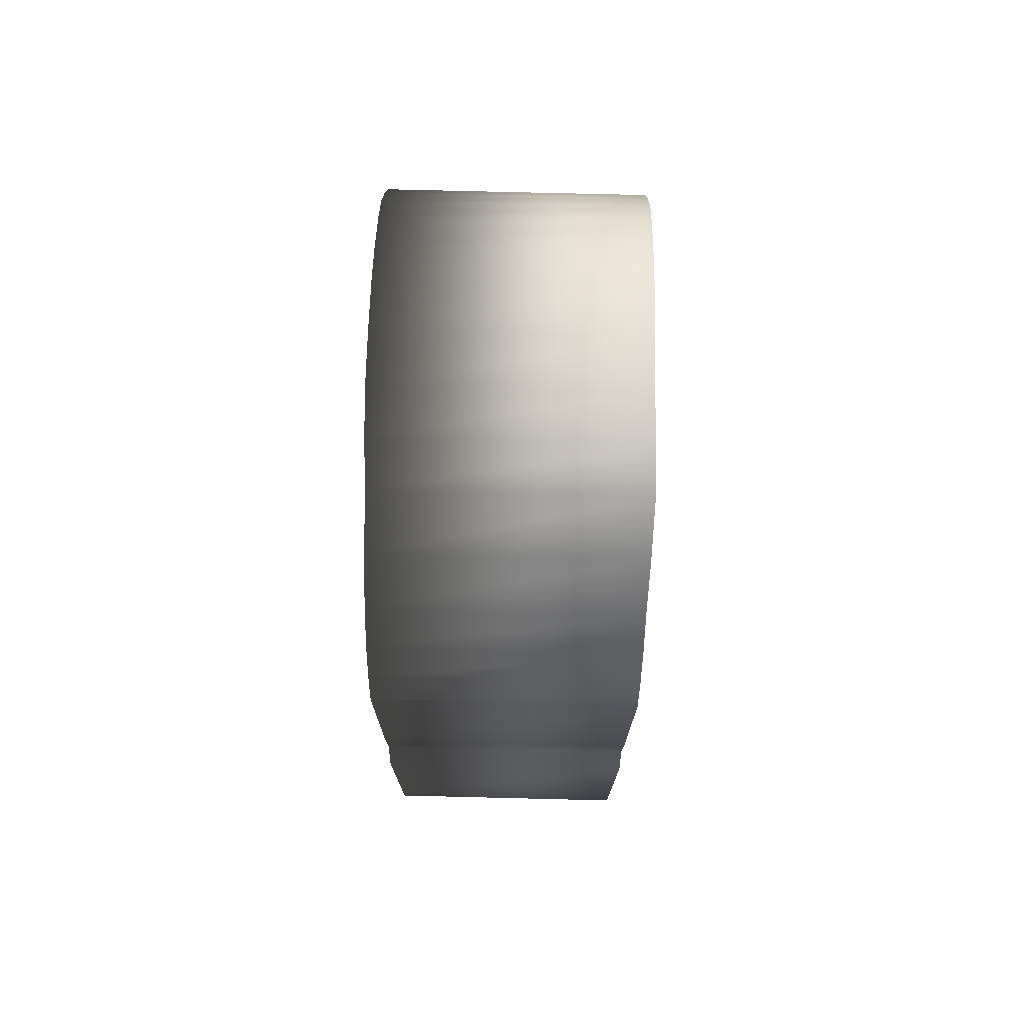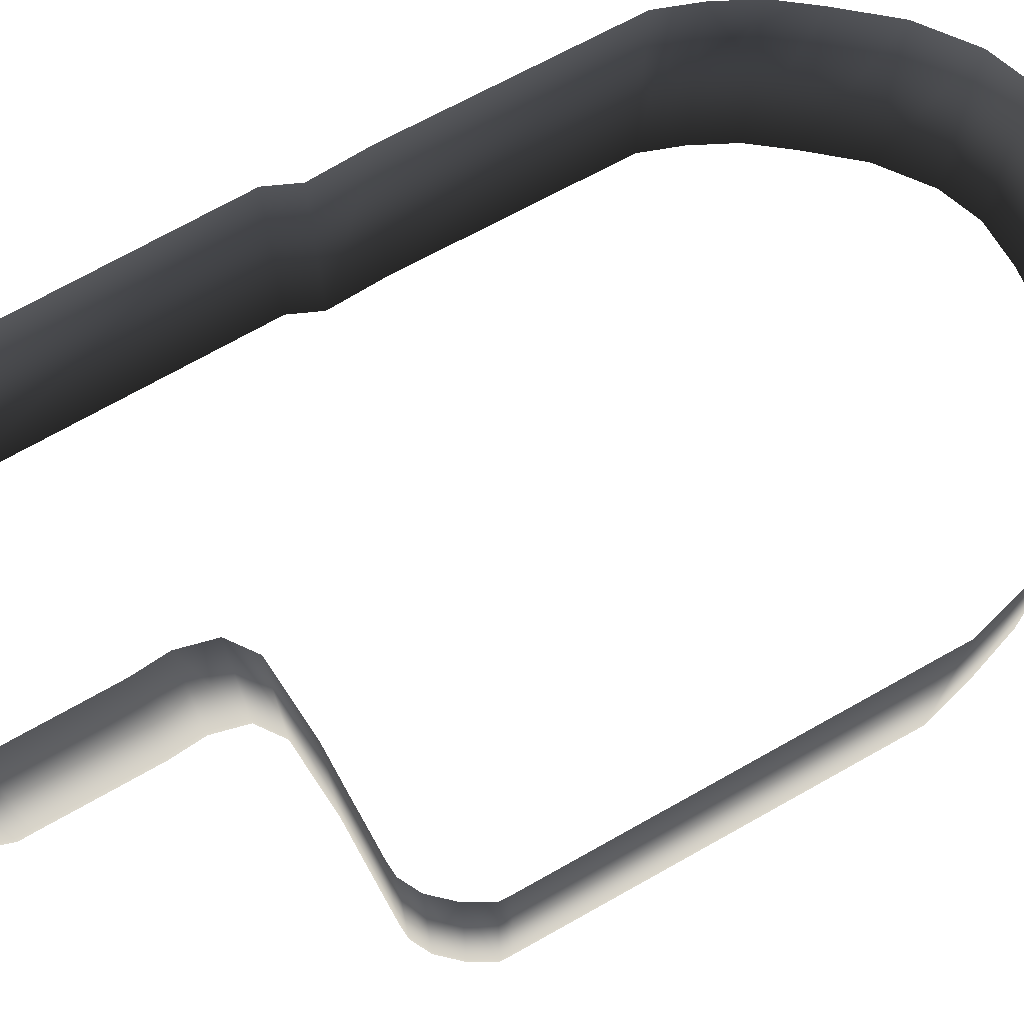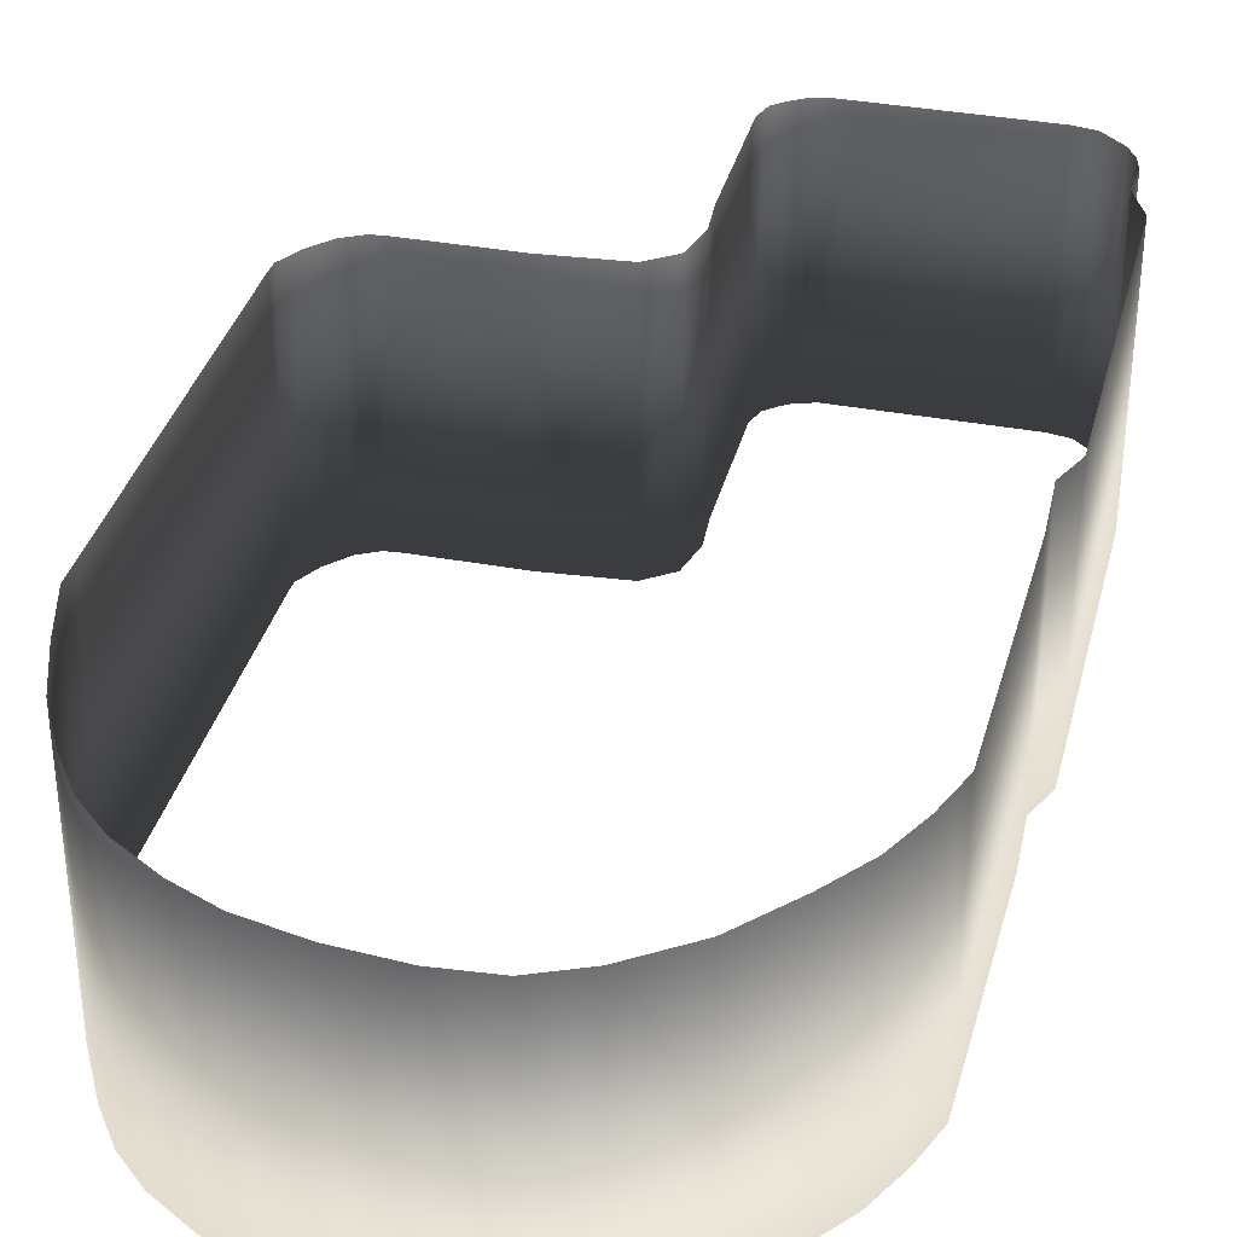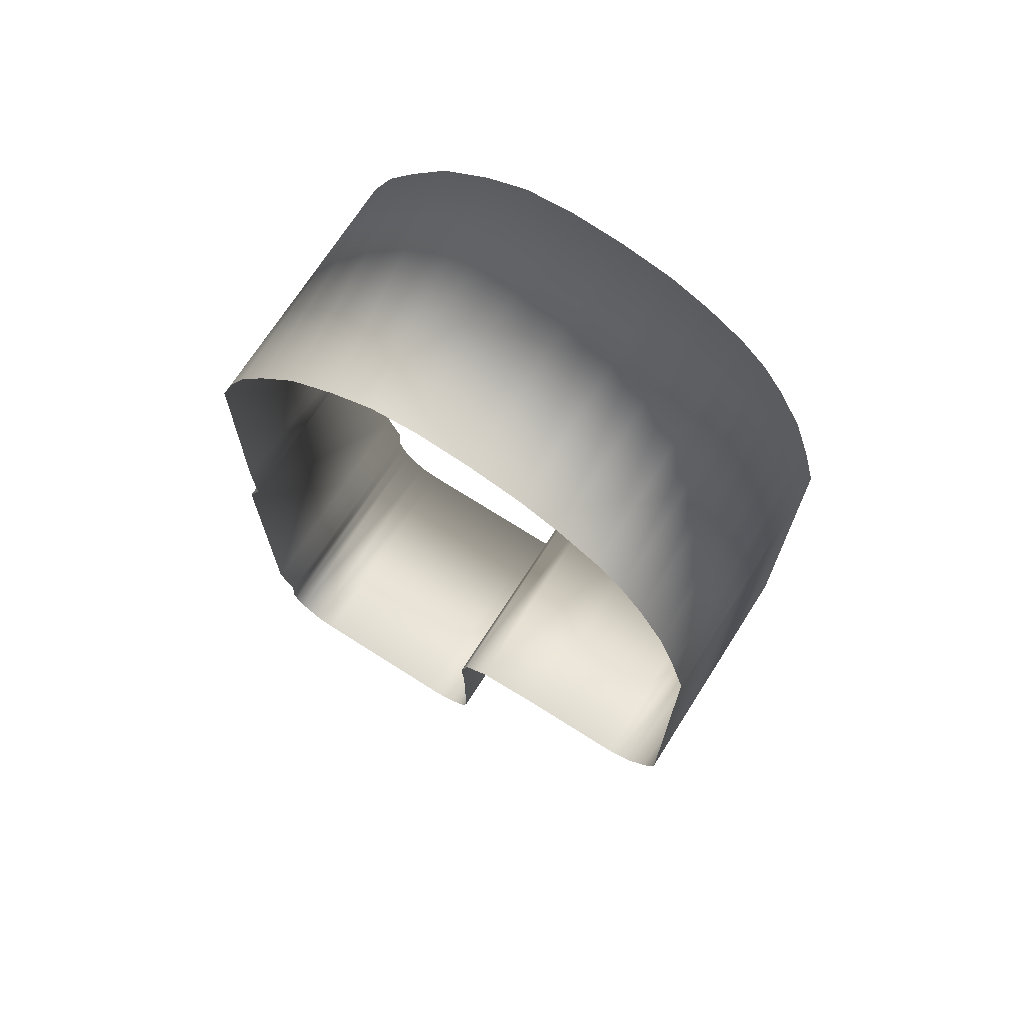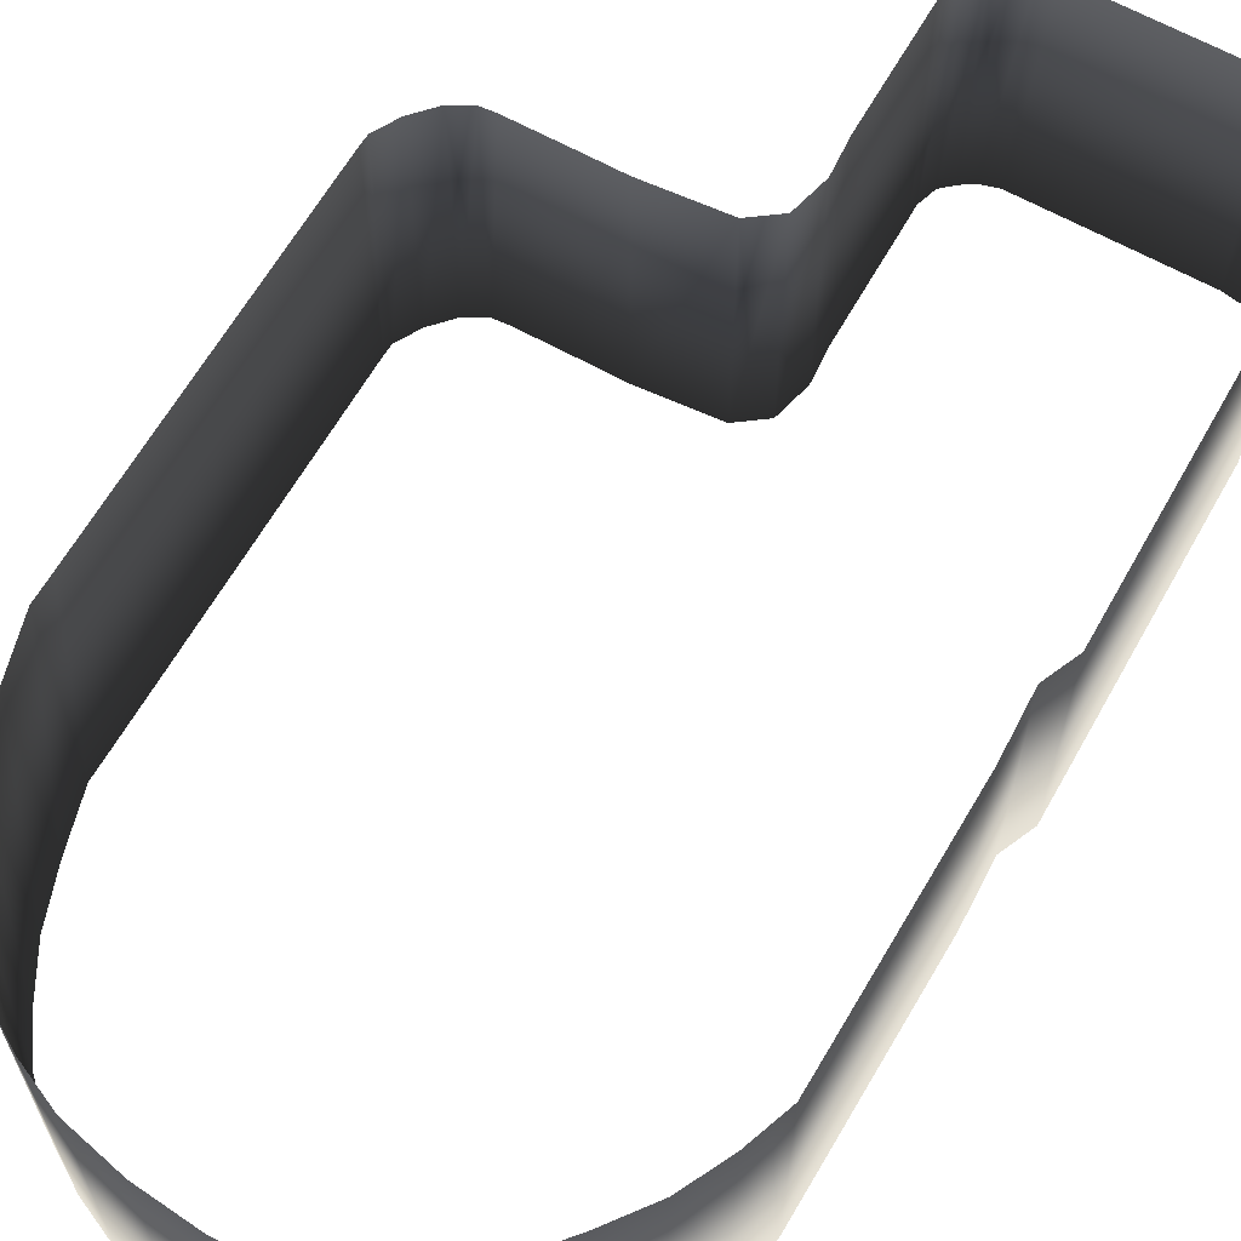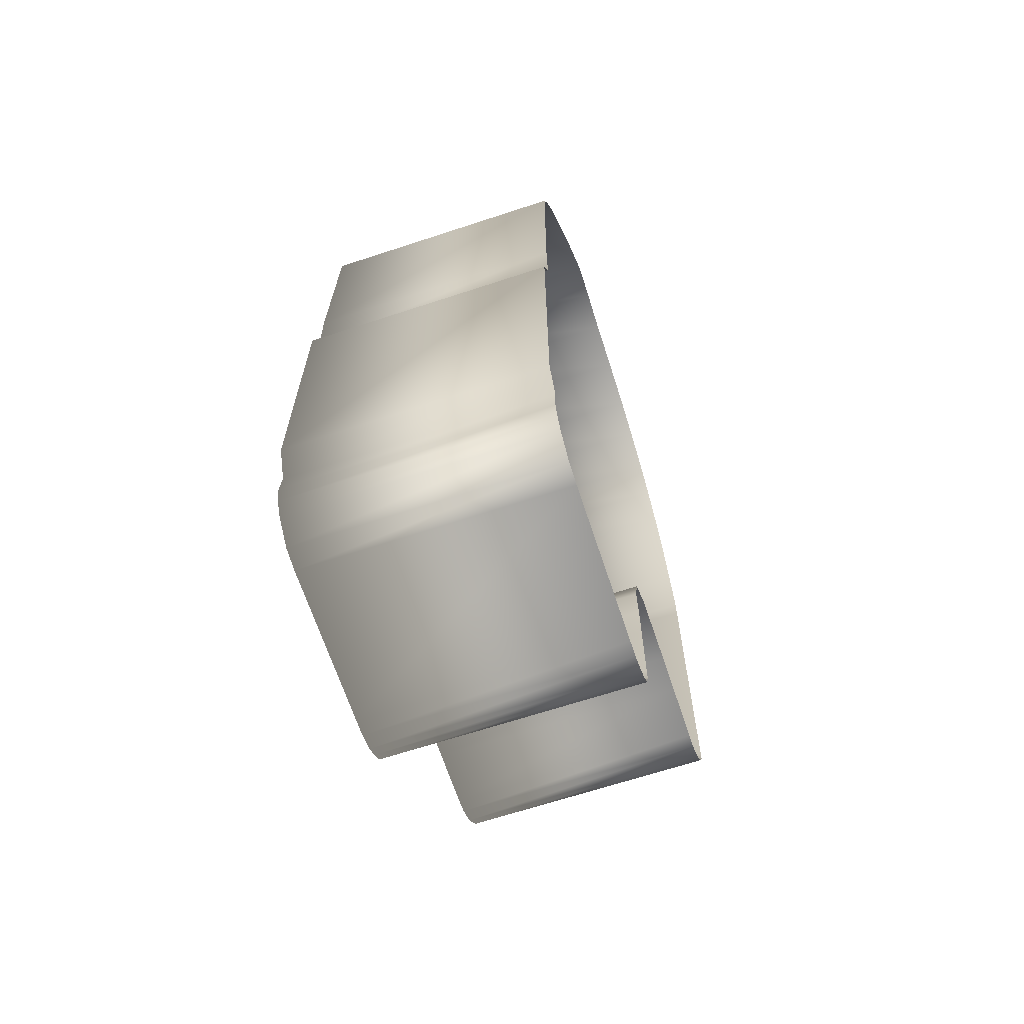
<metadata>
{"format":"obj","ext":"obj","renderer":"f3d","projection":"perspective","resolution":1024,"background":"white","views":[{"elev":75.1,"azim":91.4,"up":"+Z"},{"elev":72.2,"azim":-119.4,"up":"+Y"},{"elev":35.3,"azim":13.8,"up":"+Y"},{"elev":70.8,"azim":-147.5,"up":"+Z"},{"elev":63.4,"azim":29.3,"up":"+Y"},{"elev":-66.4,"azim":108.3,"up":"+Z"}]}
</metadata>
<code>
o Barandales_Inferiores_u
v -5.323 -1.024 5.85
v -5.48 -1.024 1.392
v -5.664 -1.024 23.5
v -6.761 -1.024 26.55
v -10.47 -1.024 32.48
v -17.19 -0.8368 38.79
v -23.99 -1.024 40.25
v -32.05 -1.024 38.98
v -38.06 -1.024 35.72
v -41.9 -1.024 31.17
v -45.05 -1.024 23.86
v -46.16 -1.024 19.79
v -46.06 -1.024 -8.2
v -45.12 -1.024 -10.69
v -43.74 -1.024 -12.21
v -42.33 -1.024 -12.96
v -41.24 -1.024 -13.04
v -36.84 -1.024 -13.04
v -34 -1.024 -13.03
v -28.42 -1.024 -13.47
v -26.49 -1.024 -14.88
v -25.83 -1.024 -17.54
v -26.02 -1.024 -20.21
v -26.03 -1.024 -23.26
v -26.03 -1.024 -29.08
v -26.04 -1.024 -30.17
v -25.6 -1.024 -31.57
v -24.73 -1.024 -32.35
v -23.86 -1.024 -32.94
v -22.54 -1.024 -33.3
v -21.36 -1.024 -33.3
v -9.598 -1.024 -33.23
v -8.008 -1.024 -32.95
v -6.344 -1.024 -31.49
v -5.7 -1.024 -30.34
v -5.576 -1.024 -26.79
v -4.444 -1.024 -0.9724
v -4.444 -1.024 -24.28
v -8.319 -1.024 29.65
v -13.51 -0.9382 36.06
v -20.37 -0.9385 40.06
v -28.06 -1.024 39.88
v -35.04 -1.024 37.63
v -40.16 -1.024 33.71
v -43.75 -1.024 27.67
v -46.15 -1.024 17.92
v -5.415 -1.024 -29.18
v -6.157 -1.024 24.87
v -46.03 -1.024 -9.03
v -5.664 18.28 23.5
v -6.157 18.28 24.87
v -6.761 18.28 26.55
v -8.319 18.28 29.65
v -10.47 18.28 32.48
v -13.51 18.36 36.06
v -17.19 18.46 38.79
v -20.37 18.36 40.06
v -23.99 18.28 40.25
v -28.06 18.28 39.88
v -32.05 18.28 38.98
v -35.04 18.28 37.63
v -38.06 18.28 35.72
v -40.16 18.28 33.71
v -41.9 18.28 31.17
v -43.75 18.28 27.67
v -45.05 18.28 23.86
v -46.16 18.28 19.79
v -46.15 18.28 17.92
v -46.06 18.28 -8.2
v -46.03 18.28 -9.03
v -45.12 18.28 -10.69
v -43.74 18.28 -12.21
v -42.33 18.28 -12.96
v -41.24 18.28 -13.04
v -36.84 18.28 -13.04
v -34 18.28 -13.03
v -28.42 18.28 -13.47
v -26.49 18.28 -14.88
v -25.83 18.28 -17.54
v -26.02 18.28 -20.21
v -26.03 18.28 -23.26
v -26.03 18.28 -29.08
v -26.04 18.28 -30.17
v -25.6 18.28 -31.57
v -24.73 18.28 -32.35
v -23.86 18.28 -32.94
v -22.54 18.28 -33.3
v -21.36 18.28 -33.3
v -9.598 18.28 -33.23
v -8.008 18.28 -32.95
v -6.344 18.28 -31.49
v -5.7 18.28 -30.34
v -5.415 18.28 -29.18
v -5.576 18.28 -26.79
v -4.444 18.28 -24.28
v -4.444 18.28 -0.9724
v -5.48 18.28 1.392
v -5.323 18.28 5.85
g Default
f 3 50 51 48
f 48 51 52 4
f 4 52 53 39
f 39 53 54 5
f 5 54 55 40
f 40 55 56 6
f 6 56 57 41
f 41 57 58 7
f 7 58 59 42
f 42 59 60 8
f 8 60 61 43
f 43 61 62 9
f 9 62 63 44
f 44 63 64 10
f 10 64 65 45
f 45 65 66 11
f 11 66 67 12
f 12 67 68 46
f 46 68 69 13
f 13 69 70 49
f 49 70 71 14
f 14 71 72 15
f 15 72 73 16
f 16 73 74 17
f 17 74 75 18
f 18 75 76 19
f 19 76 77 20
f 20 77 78 21
f 21 78 79 22
f 22 79 80 23
f 23 80 81 24
f 24 81 82 25
f 25 82 83 26
f 26 83 84 27
f 27 84 85 28
f 28 85 86 29
f 29 86 87 30
f 30 87 88 31
f 31 88 89 32
f 32 89 90 33
f 33 90 91 34
f 34 91 92 35
f 35 92 93 47
f 47 93 94 36
f 36 94 95 38
f 38 95 96 37
f 37 96 97 2
f 2 97 98 1
f 1 98 50 3

</code>
